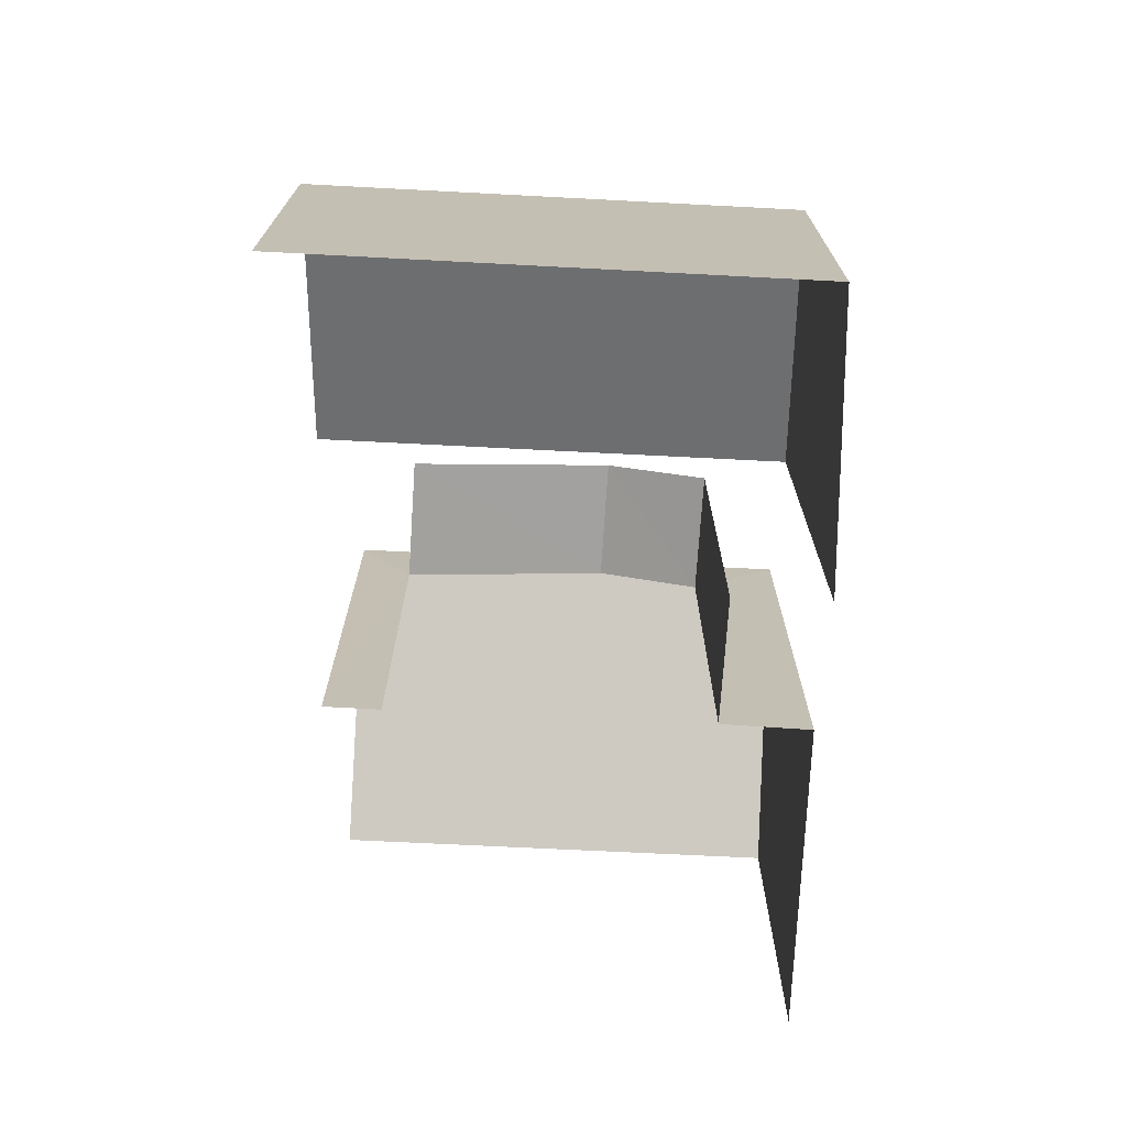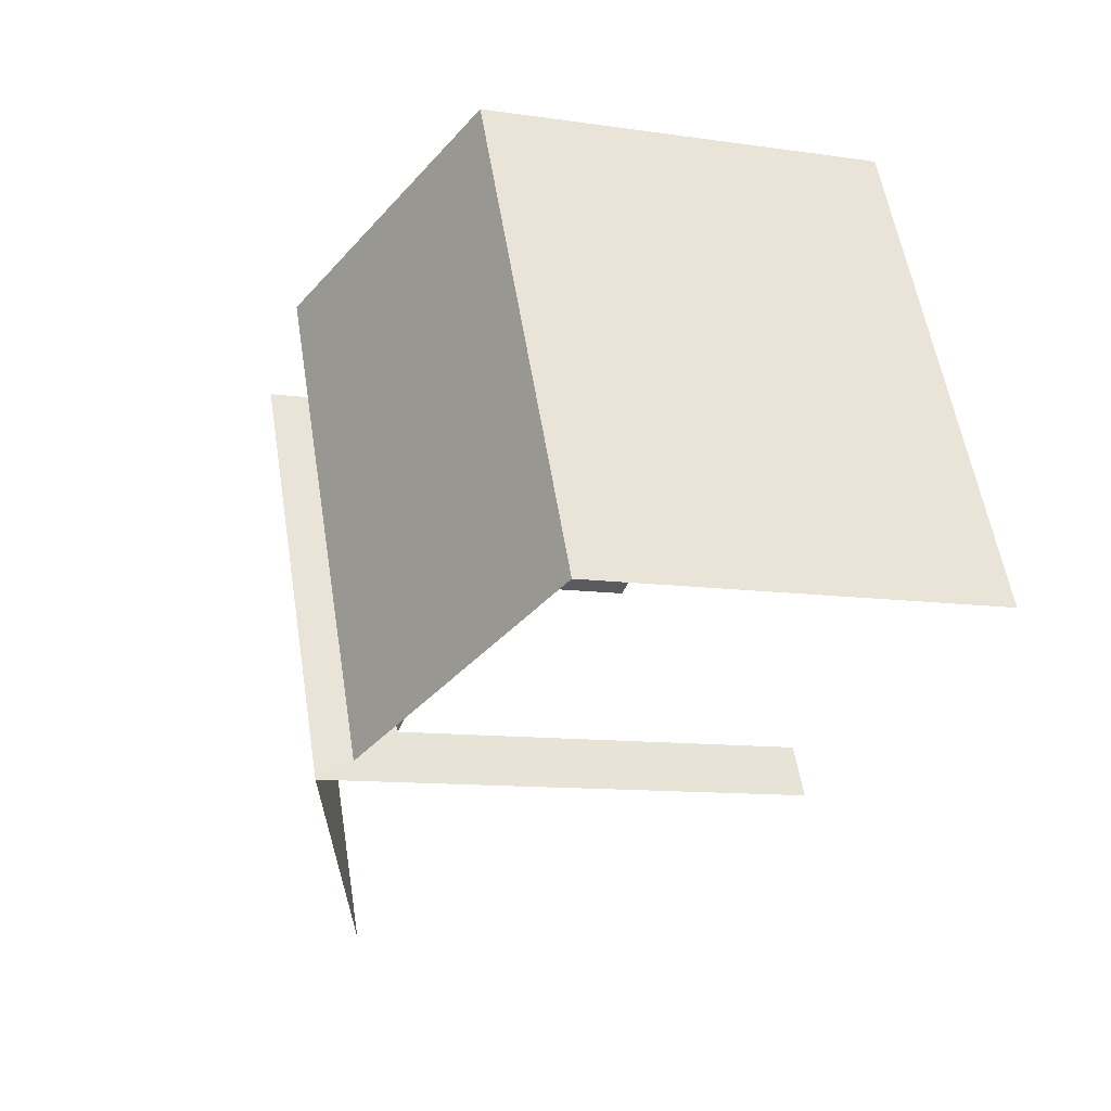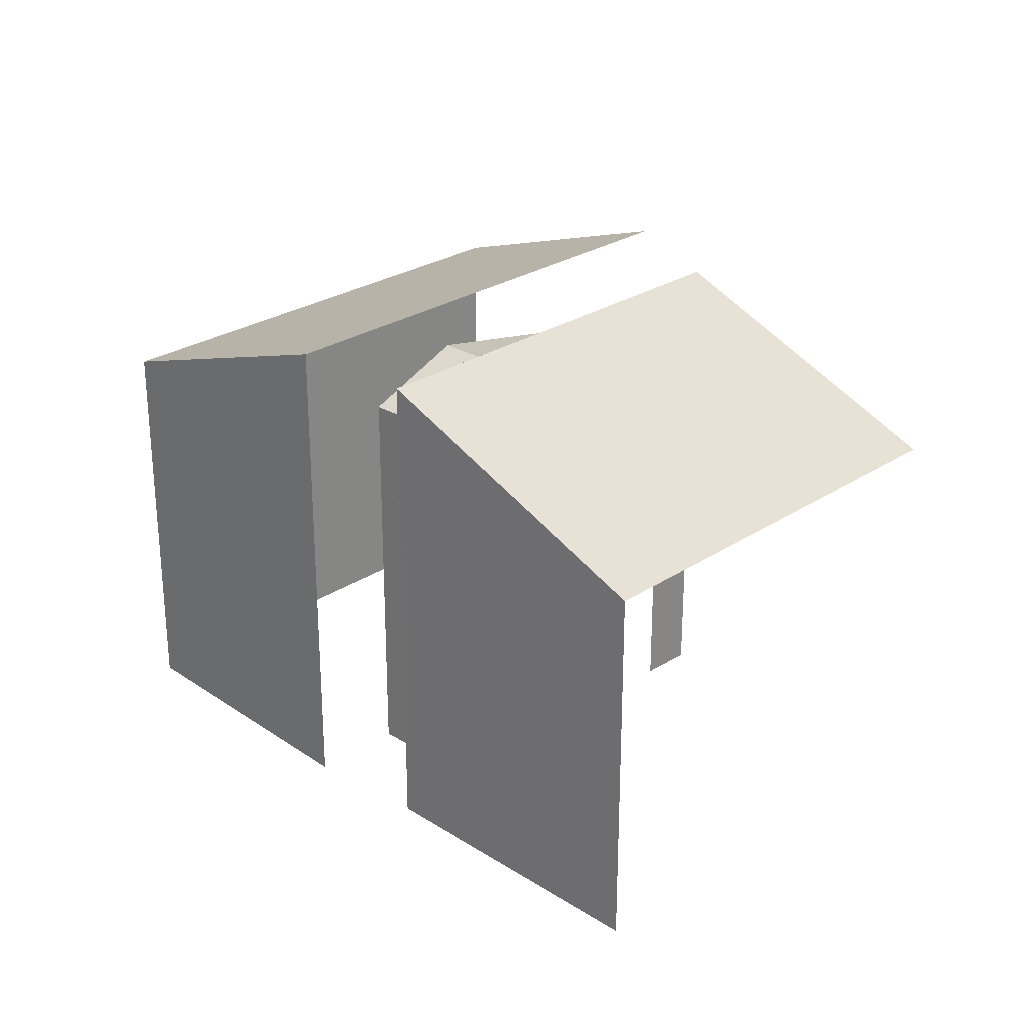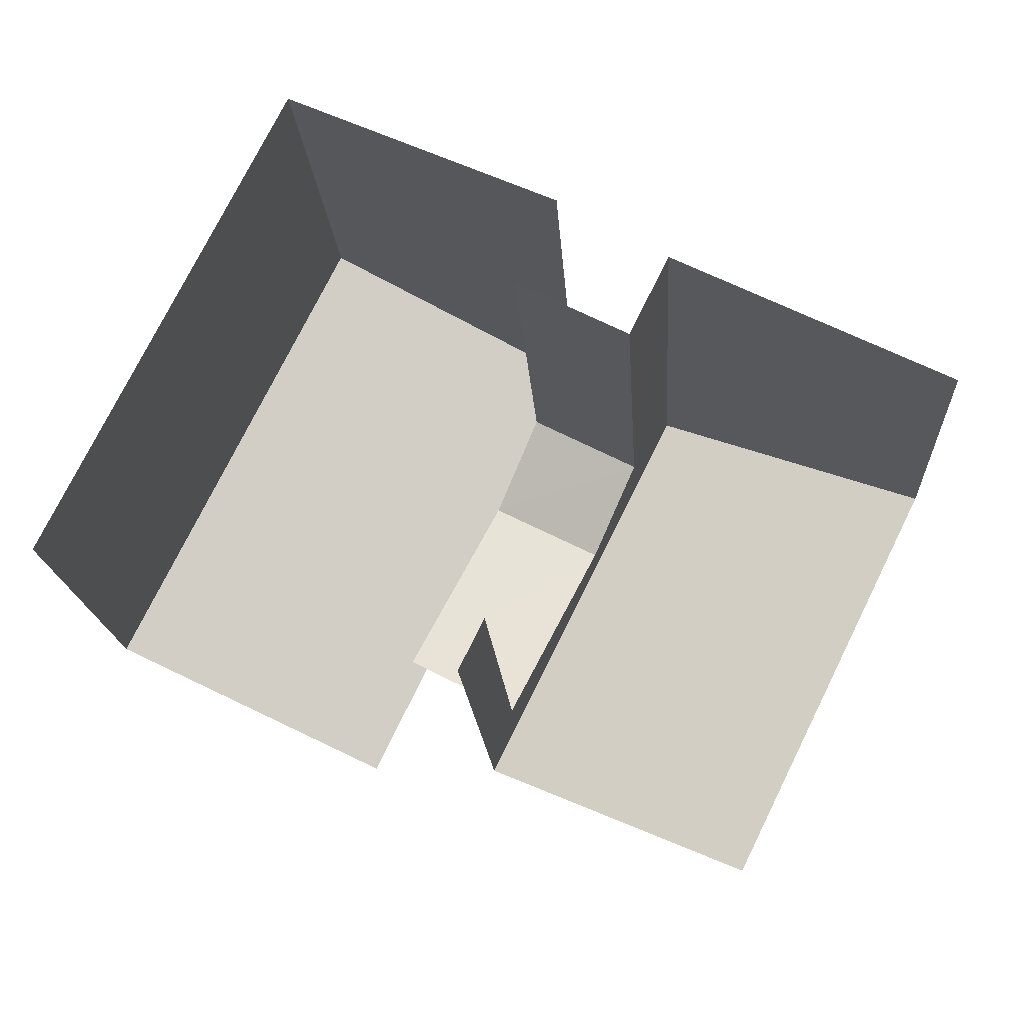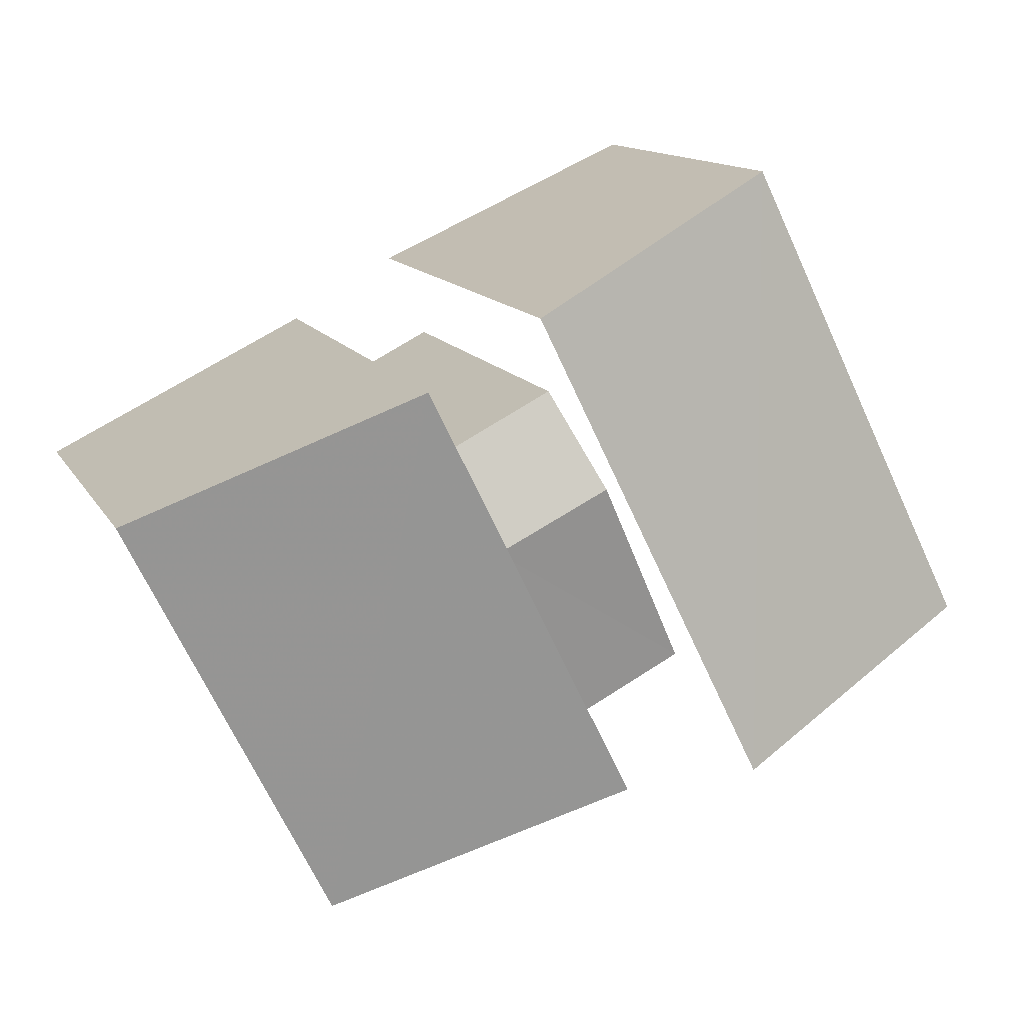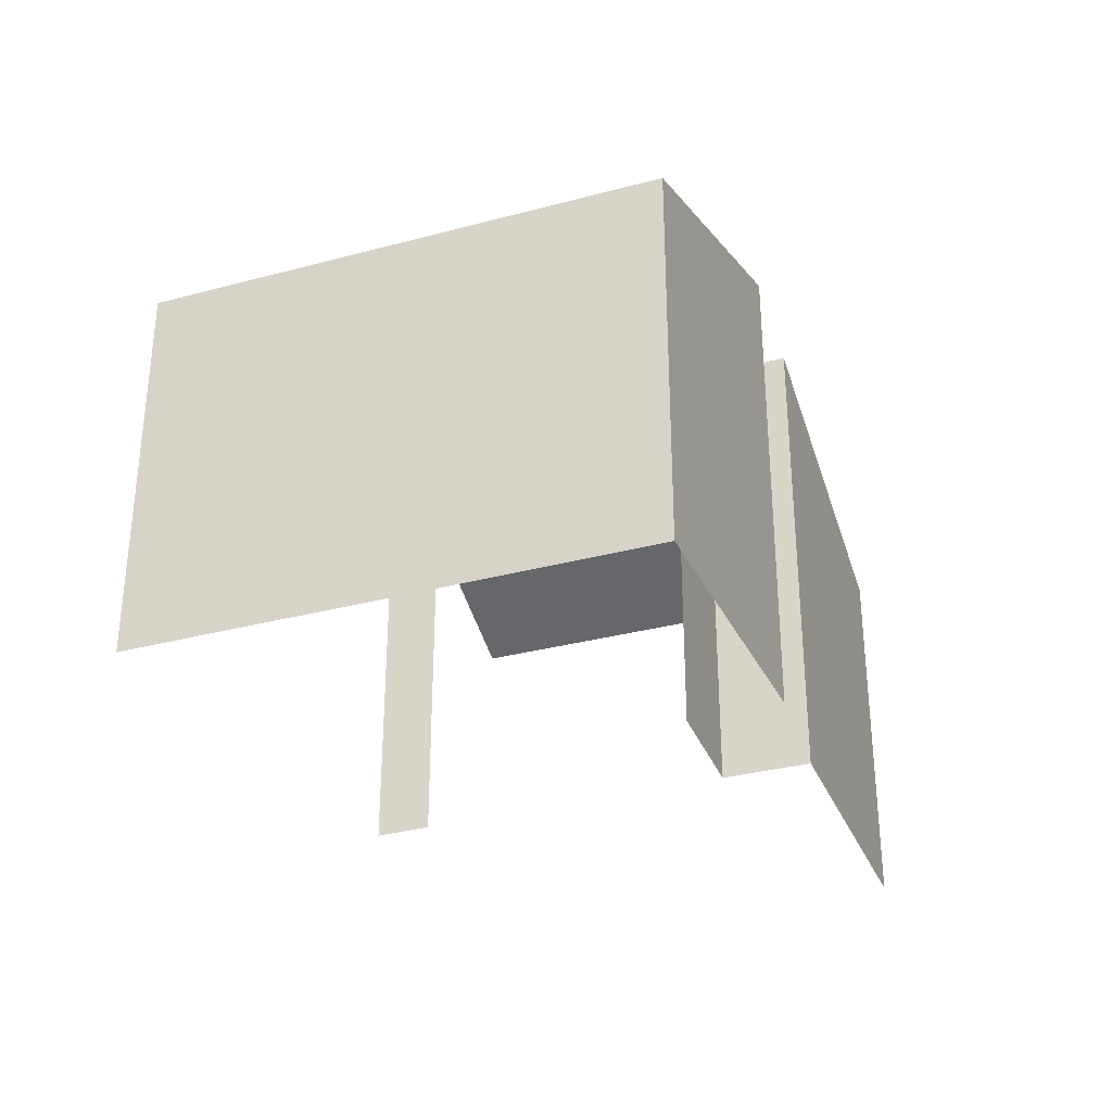
<metadata>
{"format":"obj","ext":"obj","renderer":"f3d","projection":"perspective","resolution":1024,"background":"white","views":[{"elev":-72.6,"azim":113.4,"up":"+Z"},{"elev":-10.5,"azim":69.5,"up":"+Y"},{"elev":26.8,"azim":-109.4,"up":"+Z"},{"elev":-17.2,"azim":-176.5,"up":"+Y"},{"elev":13.2,"azim":-19.4,"up":"+Y"},{"elev":-32.9,"azim":136.5,"up":"+Z"}]}
</metadata>
<code>
v -2.257e+05 -1.283e+05 11.83
v -2.257e+05 -1.283e+05 11.83
v -2.257e+05 -1.283e+05 11.83
v -2.257e+05 -1.283e+05 11.83
v -2.257e+05 -1.283e+05 11.83
v -2.257e+05 -1.283e+05 11.83
v -2.257e+05 -1.283e+05 11.83
v -2.257e+05 -1.283e+05 11.83
v -2.257e+05 -1.283e+05 11.83
v -2.257e+05 -1.283e+05 11.83
v -2.257e+05 -1.283e+05 11.83
v -2.257e+05 -1.283e+05 11.83
v -2.257e+05 -1.283e+05 18.13
v -2.257e+05 -1.283e+05 18.75
v -2.257e+05 -1.283e+05 18.13
v -2.257e+05 -1.283e+05 18.75
v -2.257e+05 -1.283e+05 19.46
v -2.257e+05 -1.283e+05 17.62
v -2.257e+05 -1.283e+05 17.62
v -2.257e+05 -1.283e+05 19.46
v -2.257e+05 -1.283e+05 18.13
v -2.257e+05 -1.283e+05 18.13
v -2.257e+05 -1.283e+05 17.98
v -2.257e+05 -1.283e+05 19.5
v -2.257e+05 -1.283e+05 19.5
v -2.257e+05 -1.283e+05 17.98
f 1 2 3
f 1 4 2
f 5 6 7
f 8 5 9
f 10 4 11
f 6 12 7
f 9 7 1
f 7 11 1
f 1 11 4
f 5 7 9
f 19 6 5
f 19 18 6
f 19 5 8
f 20 19 8
f 24 10 15
f 10 11 15
f 25 24 14
f 3 25 21
f 1 3 21
f 21 25 14
f 14 24 15
f 26 3 2
f 26 25 3
f 9 1 21
f 22 9 21
f 13 14 15
f 13 16 14
f 17 18 19
f 20 17 19
f 16 21 14
f 16 22 21
f 23 24 25
f 26 23 25
f 18 12 6
f 18 17 12
f 23 4 10
f 24 23 10
f 23 2 4
f 23 26 2
f 7 12 13
f 12 17 13
f 9 22 8
f 16 17 20
f 13 17 16
f 22 16 20
f 8 22 20
f 7 15 11
f 7 13 15

</code>
